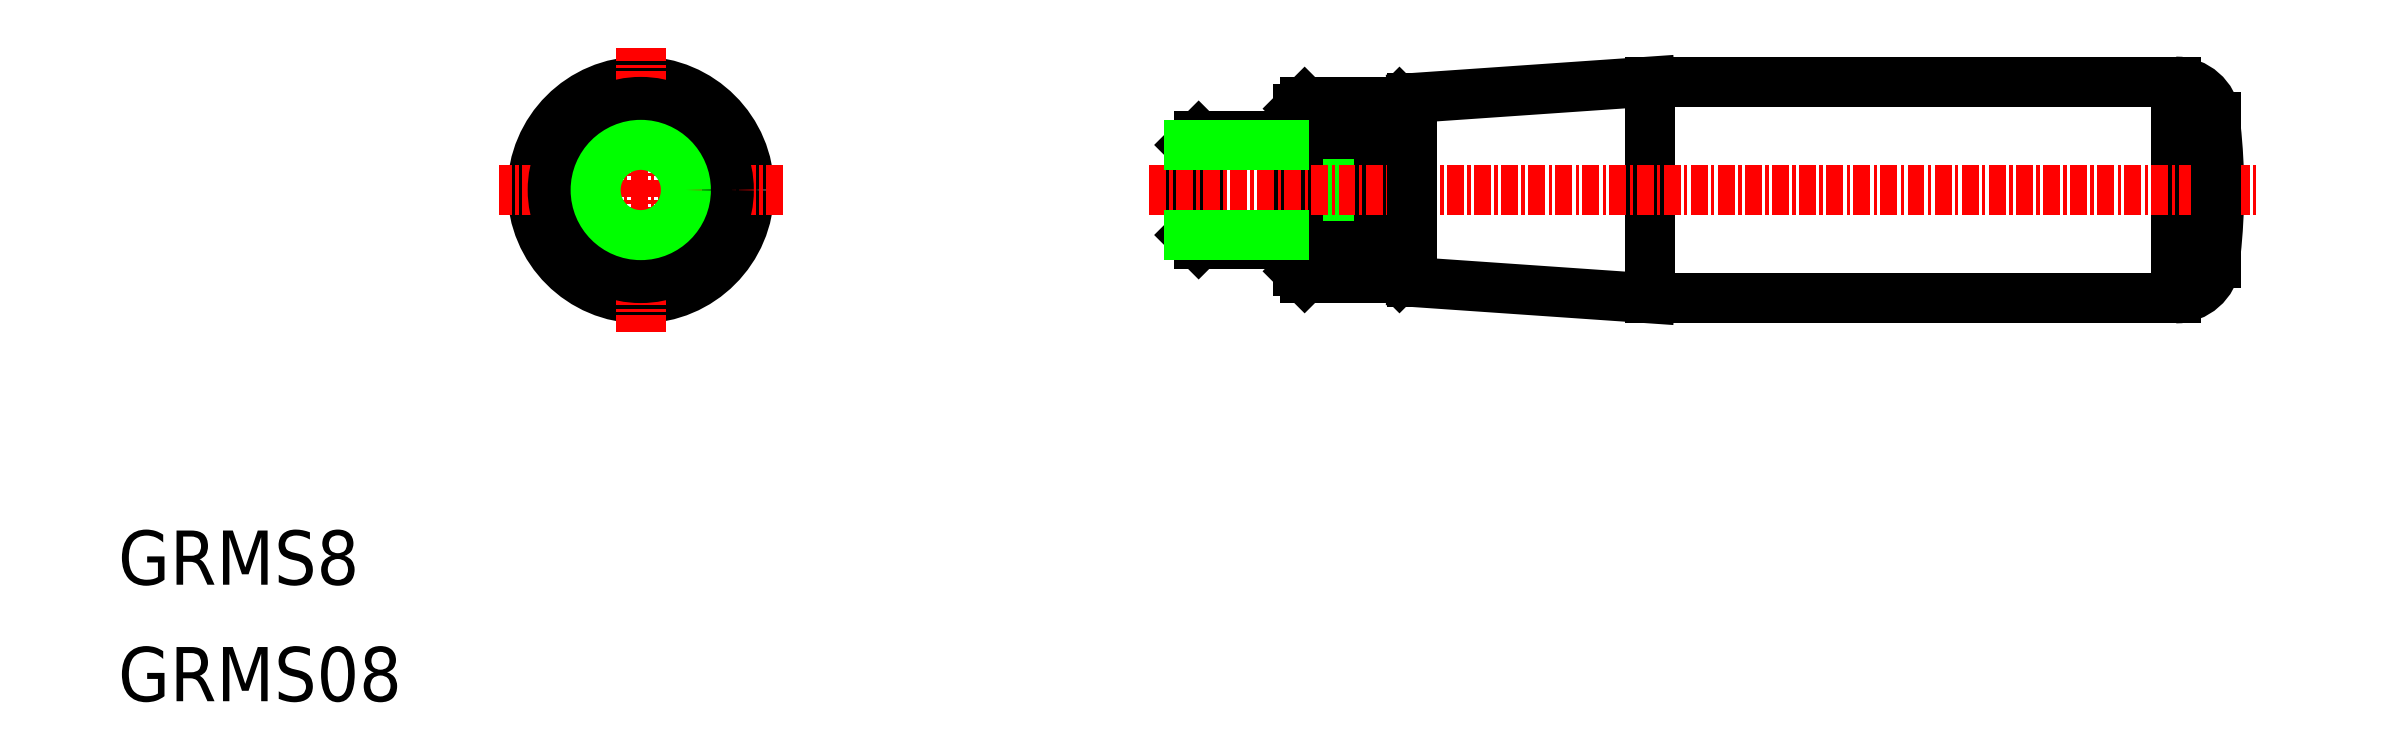
<metadata>
{"format":"dxf","ext":"dxf","renderer":"ezdxf+matplotlib","layout":"modelspace","background":"white","min_lineweight":24,"dpi":150}
</metadata>
<code>
0
SECTION
2
ENTITIES
0
TEXT
8
0
10
-1.517e-07
20
8.599
30
0
40
4
1
GRMS8
0
TEXT
8
0
10
-1.517e-07
20
-1.335e-07
30
0
40
4
1
GRMS08
0
CIRCLE
8
0
10
38.58
20
37.73
30
0
40
6.788
0
CIRCLE
8
0
10
38.58
20
37.73
30
0
40
8
0
CIRCLE
8
0
10
38.58
20
37.73
30
0
40
4
0
LINE
8
0
10
33.58
20
41.89
30
0
11
33.58
21
33.58
31
0
0
LINE
8
0
10
43.58
20
33.58
30
0
11
43.58
21
41.89
31
0
0
LINE
8
0
10
87.58
20
41.89
30
0
11
93.08
21
33.58
31
0
0
LINE
8
0
10
93.08
20
41.89
30
0
11
87.58
21
33.58
31
0
0
LINE
8
0
10
94.58
20
31.23
30
0
11
95.08
21
31.73
31
0
0
LINE
8
0
10
95.08
20
43.73
30
0
11
94.58
21
44.23
31
0
0
LINE
8
0
10
87.58
20
31.23
30
0
11
94.58
21
31.23
31
0
0
LINE
8
0
10
94.58
20
44.23
30
0
11
87.58
21
44.23
31
0
0
LINE
8
0
10
87.08
20
31.73
30
0
11
87.58
21
31.23
31
0
0
LINE
8
0
10
87.58
20
44.23
30
0
11
87.08
21
43.73
31
0
0
LINE
8
0
10
79.75
20
33.73
30
0
11
87.08
21
33.73
31
0
0
LINE
8
0
10
87.08
20
41.73
30
0
11
79.75
21
41.73
31
0
0
LINE
8
0
10
79.75
20
41.73
30
0
11
79.08
21
41.06
31
0
0
LINE
8
0
10
79.08
20
34.41
30
0
11
79.75
21
33.73
31
0
0
LINE
8
0
10
95.08
20
31.73
30
0
11
95.08
21
43.73
31
0
0
LINE
8
0
10
94.58
20
31.23
30
0
11
94.58
21
44.23
31
0
0
LINE
8
0
10
87.58
20
31.23
30
0
11
87.58
21
33.58
31
0
0
LINE
8
0
10
87.58
20
33.58
30
0
11
93.08
21
33.58
31
0
0
LINE
8
0
10
93.08
20
33.58
30
0
11
93.08
21
41.89
31
0
0
LINE
8
0
10
93.08
20
41.89
30
0
11
87.58
21
41.89
31
0
0
LINE
8
0
10
87.58
20
41.89
30
0
11
87.58
21
44.23
31
0
0
LINE
8
0
10
87.08
20
34.52
30
0
11
87.58
21
33.58
31
0
0
POLYLINE
8
0
66
     1
10
0
20
0
30
0
70
   128
0
VERTEX
8
0
10
87.58
20
41.89
30
0
0
VERTEX
8
0
10
87.51
20
41.78
30
0
0
VERTEX
8
0
10
87.08
20
40.95
30
0
0
SEQEND
8
0
0
LINE
8
0
10
87.08
20
31.73
30
0
11
87.08
21
43.73
31
0
0
LINE
8
0
10
79.75
20
33.73
30
0
11
79.75
21
41.73
31
0
0
LINE
8
0
10
79.08
20
34.41
30
0
11
79.08
21
41.06
31
0
0
ARC
8
0
10
151.9
20
32.73
30
0
40
3
50
270
51
352.6
0
LINE
8
0
10
151.9
20
29.73
30
0
11
113.1
21
29.73
31
0
0
LINE
8
0
10
113.1
20
29.73
30
0
11
95.53
21
30.95
31
0
0
ARC
8
0
10
95.58
20
31.44
30
0
40
0.5
50
180
51
265.2
0
LINE
8
0
10
95.08
20
31.44
30
0
11
95.08
21
31.73
31
0
0
LINE
8
0
10
95.08
20
43.73
30
0
11
95.08
21
44.02
31
0
0
ARC
8
0
10
95.58
20
44.02
30
0
40
0.5
50
94.76
51
180
0
LINE
8
0
10
95.53
20
44.52
30
0
11
113.1
21
45.73
31
0
0
LINE
8
0
10
113.1
20
45.73
30
0
11
151.9
21
45.73
31
0
0
ARC
8
0
10
151.9
20
42.73
30
0
40
3
50
7.448
51
90
0
ARC
8
0
10
112.4
20
37.73
30
0
40
42.63
50
353.8
51
6.247
0
LINE
8
0
10
86.08
20
33.73
30
0
11
86.08
21
41.73
31
0
0
LINE
8
CENTER
10
49.08
20
37.73
30
0
11
28.08
21
37.73
31
0
0
LINE
8
CENTER
10
38.58
20
27.23
30
0
11
38.58
21
48.23
31
0
0
LINE
8
0
10
113.1
20
29.73
30
0
11
113.1
21
45.73
31
0
0
LINE
8
0
10
151.9
20
29.73
30
0
11
151.9
21
45.73
31
0
0
LINE
8
CENTER
10
76.08
20
37.73
30
0
11
158.1
21
37.73
31
0
0
LINE
8
0
10
154.8
20
32.34
30
0
11
154.8
21
43.12
31
0
0
LINE
8
0
10
95.53
20
30.95
30
0
11
95.53
21
44.52
31
0
0
CIRCLE
8
0
10
38.58
20
37.73
30
0
40
6.5
0
CIRCLE
8
0
10
38.58
20
37.73
30
0
40
3.33
0
LINE
8
0
10
86.08
20
41.06
30
0
11
79.08
21
41.06
31
0
0
LINE
8
0
10
79.08
20
34.41
30
0
11
86.08
21
34.41
31
0
0
ENDSEC
0
EOF

</code>
